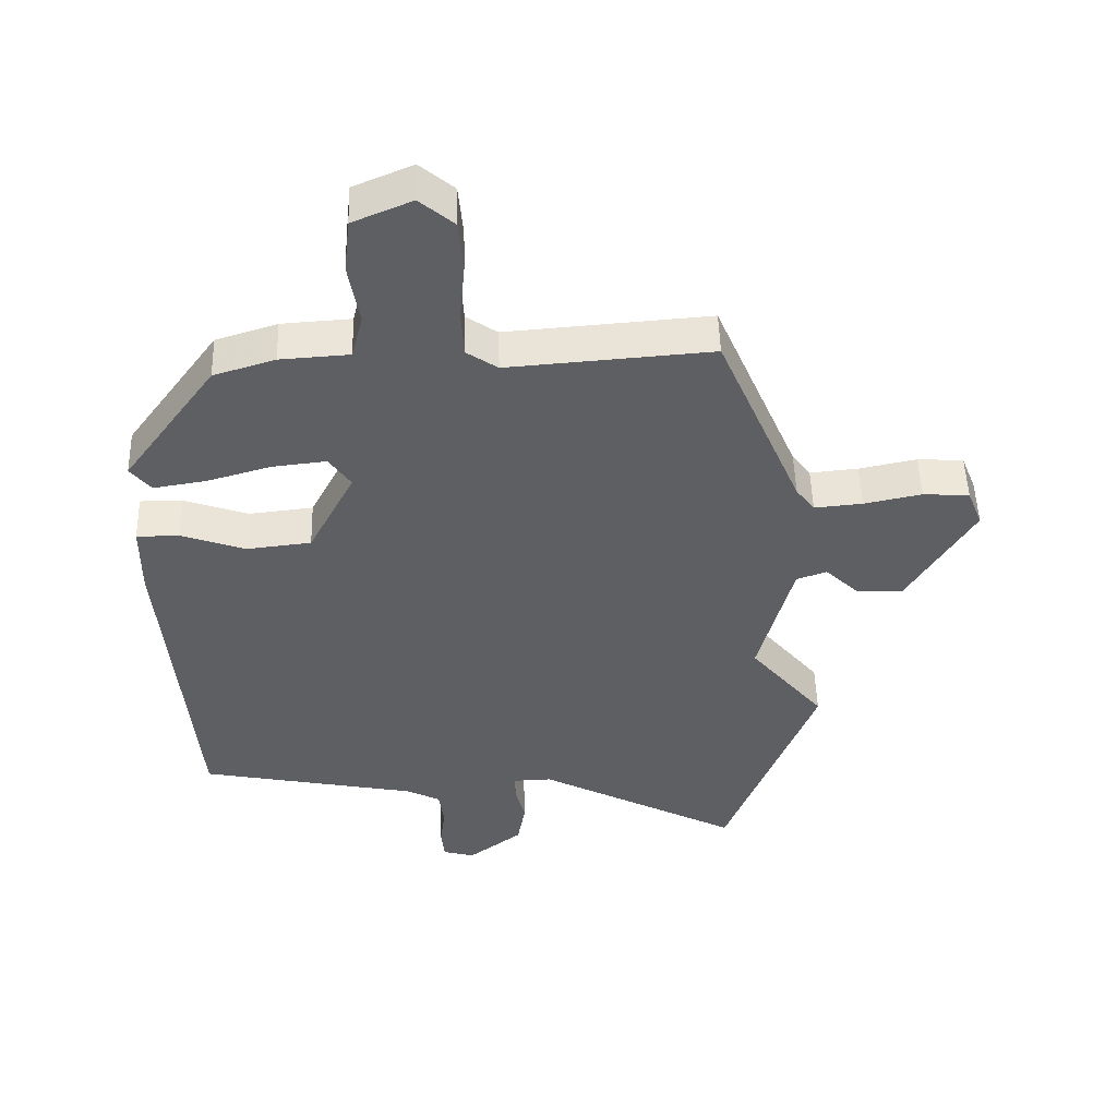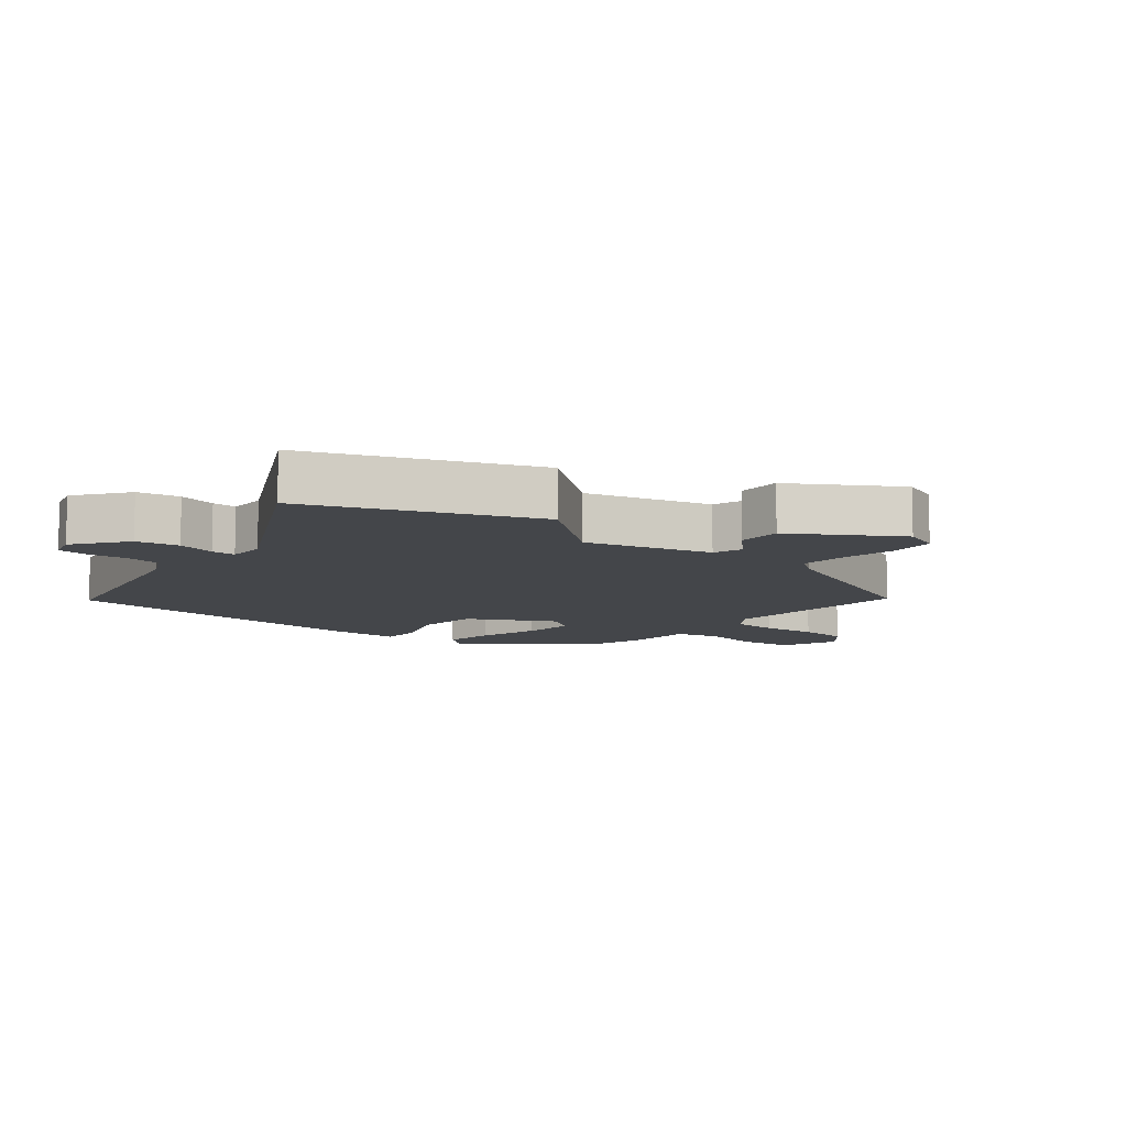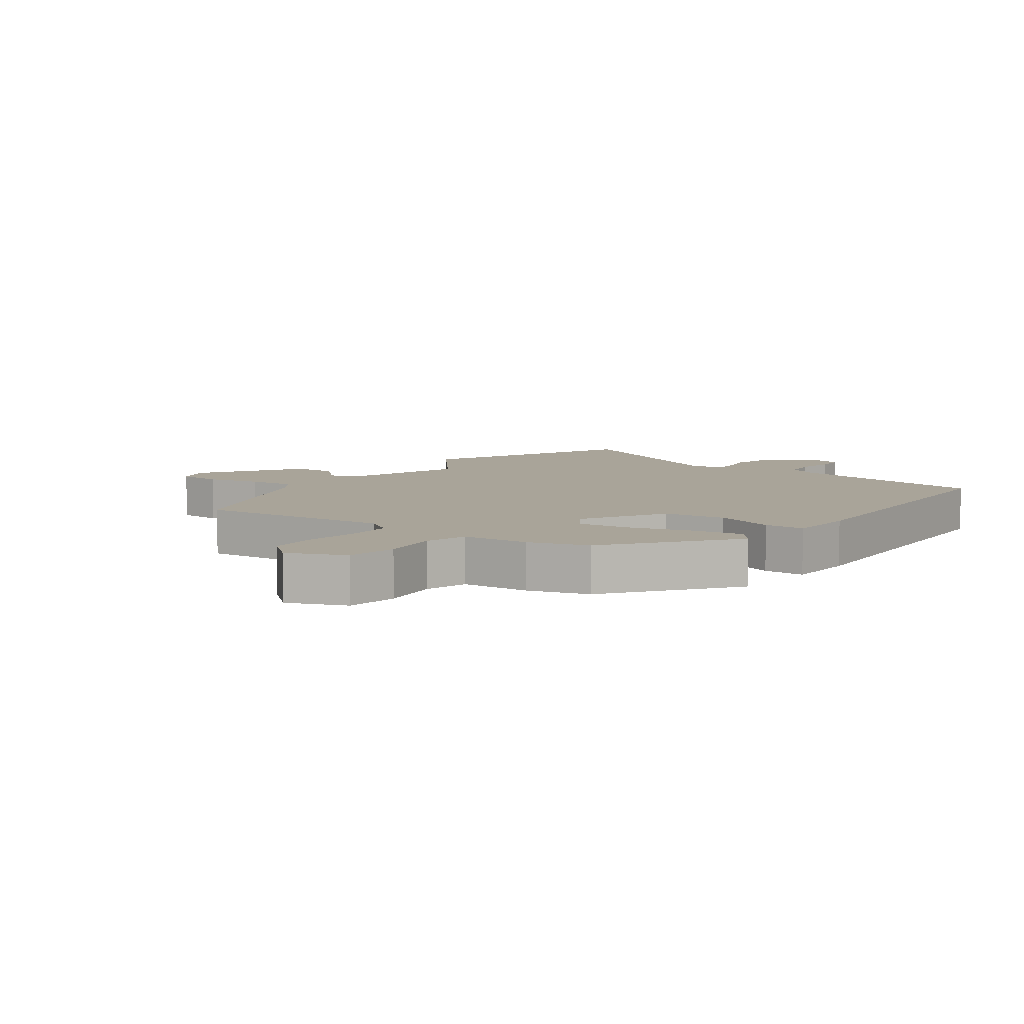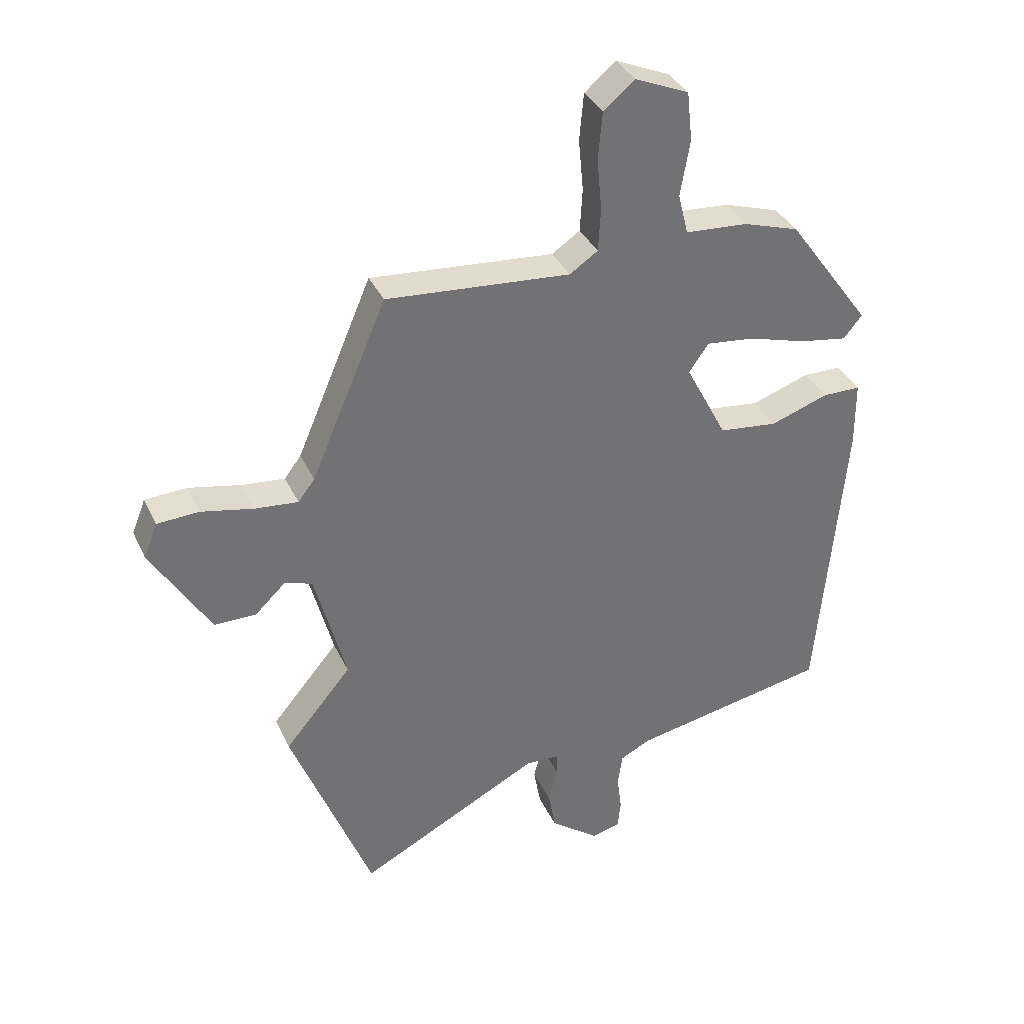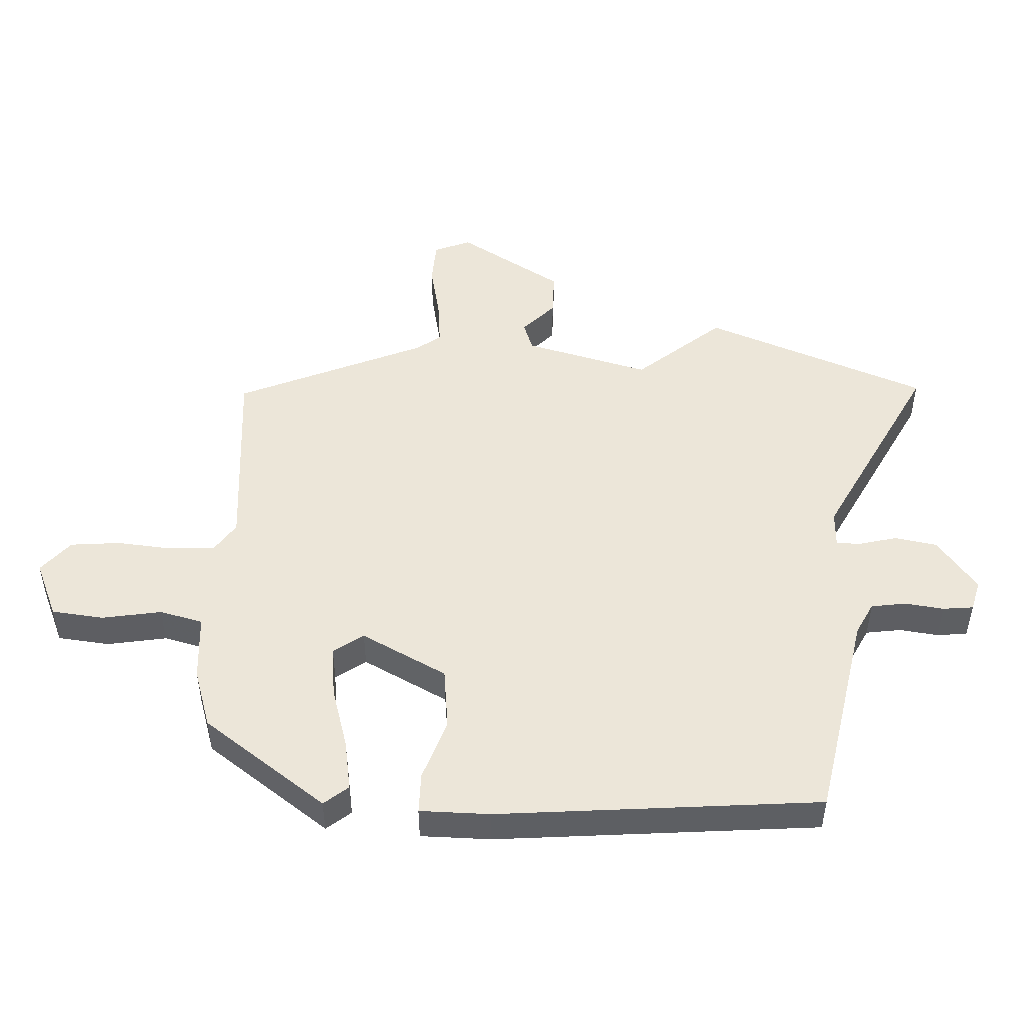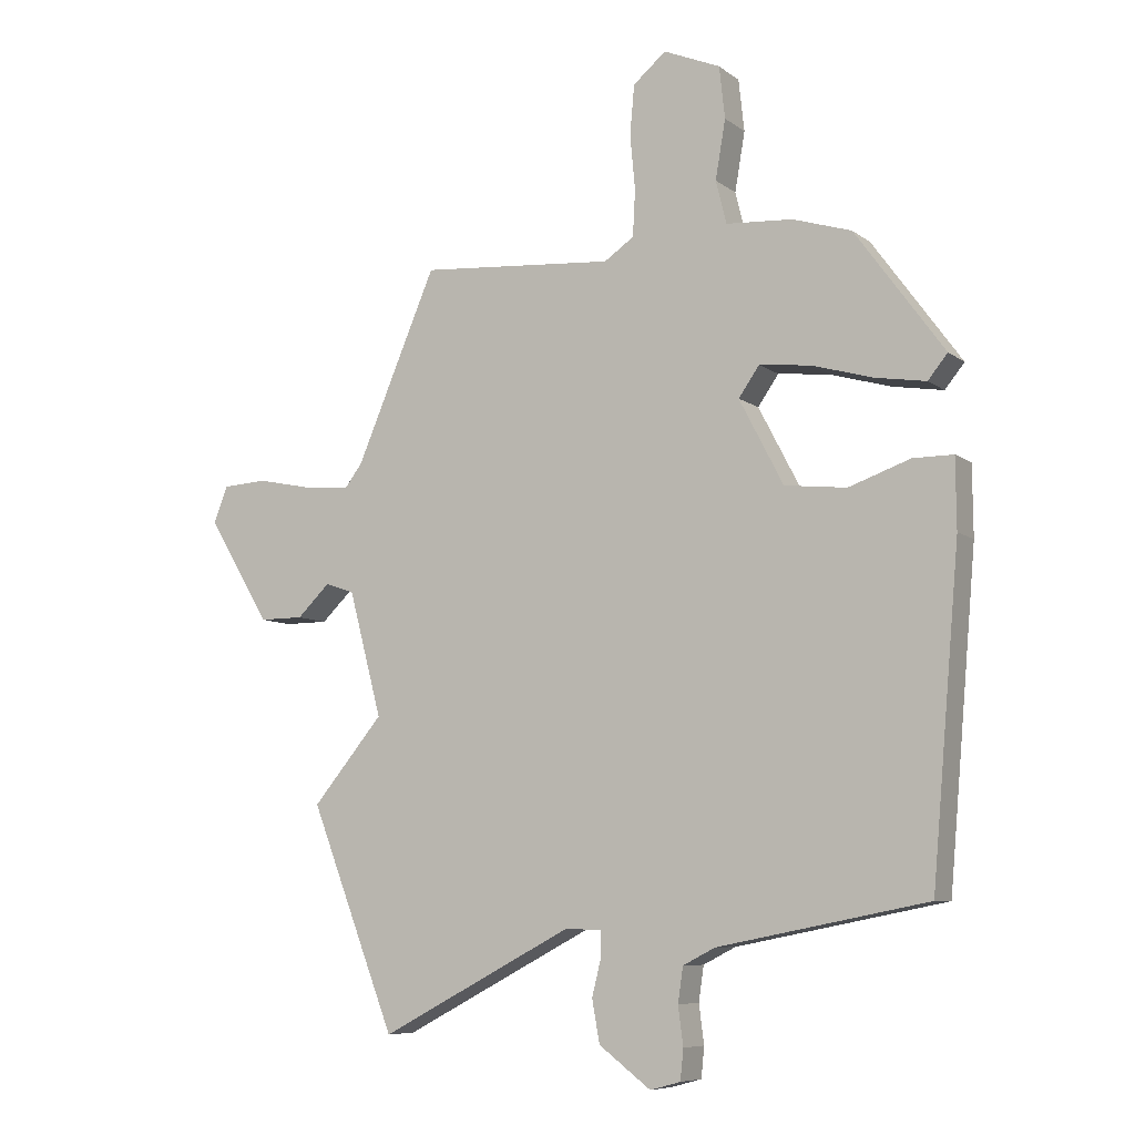
<metadata>
{"format":"obj","ext":"obj","renderer":"f3d","projection":"perspective","resolution":1024,"background":"white","views":[{"elev":50.1,"azim":178.4,"up":"+Z"},{"elev":-9.7,"azim":-128.7,"up":"+Y"},{"elev":7.2,"azim":37.1,"up":"+Y"},{"elev":35.7,"azim":-22.5,"up":"+Z"},{"elev":49.3,"azim":92.5,"up":"+Y"},{"elev":-7.8,"azim":28.2,"up":"+Z"}]}
</metadata>
<code>
v 0.449 0.07 -0.484
v 0.118 0.07 -0.549
v 0.067 0.07 -0.575
v 0.059 0.07 -0.63
v 0.067 0.07 -0.691
v 0.062 0.07 -0.739
v 0.014 0.07 -0.752
v -0.068 0.07 -0.69
v -0.08 0.07 -0.623
v -0.065 0.07 -0.563
v -0.065 0.07 -0.525
v -0.123 0.07 -0.523
v -0.429 0.07 -0.683
v -0.565 0.07 -0.332
v -0.453 0.07 -0.198
v -0.505 0.07 -0.001
v -0.551 0.07 0.015
v -0.603 0.07 -0.035
v -0.673 0.07 -0.035
v -0.772 0.07 0.129
v -0.749 0.07 0.187
v -0.679 0.07 0.191
v -0.592 0.07 0.173
v -0.519 0.07 0.166
v -0.491 0.07 0.203
v -0.364 0.07 0.501
v -0.056 0.07 0.477
v -0.009 0.07 0.509
v -0.005 0.07 0.581
v -0.013 0.07 0.668
v -0.006 0.07 0.746
v 0.046 0.07 0.79
v 0.136 0.07 0.752
v 0.145 0.07 0.67
v 0.129 0.07 0.577
v 0.146 0.07 0.509
v 0.251 0.07 0.502
v 0.344 0.07 0.473
v 0.485 0.07 0.279
v 0.454 0.07 0.241
v 0.374 0.07 0.254
v 0.277 0.07 0.282
v 0.196 0.07 0.291
v 0.163 0.07 0.244
v 0.233 0.07 0.11
v 0.331 0.07 0.099
v 0.428 0.07 0.133
v 0.492 0.07 0.133
v 0.493 0.07 0.023
v 0.449 0 -0.484
v 0.118 0 -0.549
v 0.067 0 -0.575
v 0.059 0 -0.63
v 0.067 0 -0.691
v 0.062 0 -0.739
v 0.014 0 -0.752
v -0.068 0 -0.69
v -0.08 0 -0.623
v -0.065 0 -0.563
v -0.065 0 -0.525
v -0.123 0 -0.523
v -0.429 0 -0.683
v -0.565 0 -0.332
v -0.453 0 -0.198
v -0.505 0 -0.001
v -0.551 0 0.015
v -0.603 0 -0.035
v -0.673 0 -0.035
v -0.772 0 0.129
v -0.749 0 0.187
v -0.679 0 0.191
v -0.592 0 0.173
v -0.519 0 0.166
v -0.491 0 0.203
v -0.364 0 0.501
v -0.056 0 0.477
v -0.009 0 0.509
v -0.005 0 0.581
v -0.013 0 0.668
v -0.006 0 0.746
v 0.046 0 0.79
v 0.136 0 0.752
v 0.145 0 0.67
v 0.129 0 0.577
v 0.146 0 0.509
v 0.251 0 0.502
v 0.344 0 0.473
v 0.485 0 0.279
v 0.454 0 0.241
v 0.374 0 0.254
v 0.277 0 0.282
v 0.196 0 0.291
v 0.163 0 0.244
v 0.233 0 0.11
v 0.331 0 0.099
v 0.428 0 0.133
v 0.492 0 0.133
v 0.493 0 0.023
f 46 47 48 49
f 45 46 49 1
f 44 45 1 2
f 39 40 41 42
f 39 42 43
f 36 37 38 39
f 36 39 43
f 35 36 43 44
f 33 34 35
f 32 33 35
f 29 30 31 32
f 28 29 32 35
f 27 28 35 44
f 25 26 27 44
f 20 21 22 23
f 20 23 24
f 17 18 19 20
f 16 17 20 24
f 15 16 24 25
f 12 13 14 15
f 11 12 15 25
f 7 8 9 10
f 7 10 11
f 4 5 6 7
f 3 4 7 11
f 11 25 44
f 2 3 11 44
f 98 97 96 95
f 50 98 95 94
f 51 50 94 93
f 91 90 89 88
f 92 91 88
f 88 87 86 85
f 92 88 85
f 93 92 85 84
f 84 83 82
f 84 82 81
f 81 80 79 78
f 84 81 78 77
f 93 84 77 76
f 93 76 75 74
f 72 71 70 69
f 73 72 69
f 69 68 67 66
f 73 69 66 65
f 74 73 65 64
f 64 63 62 61
f 74 64 61 60
f 59 58 57 56
f 60 59 56
f 56 55 54 53
f 60 56 53 52
f 93 74 60
f 93 60 52 51
f 1 50 51 2
f 2 51 52 3
f 3 52 53 4
f 4 53 54 5
f 5 54 55 6
f 6 55 56 7
f 7 56 57 8
f 8 57 58 9
f 9 58 59 10
f 10 59 60 11
f 11 60 61 12
f 12 61 62 13
f 13 62 63 14
f 14 63 64 15
f 15 64 65 16
f 16 65 66 17
f 17 66 67 18
f 18 67 68 19
f 19 68 69 20
f 20 69 70 21
f 21 70 71 22
f 22 71 72 23
f 23 72 73 24
f 24 73 74 25
f 25 74 75 26
f 26 75 76 27
f 27 76 77 28
f 28 77 78 29
f 29 78 79 30
f 30 79 80 31
f 31 80 81 32
f 32 81 82 33
f 33 82 83 34
f 34 83 84 35
f 35 84 85 36
f 36 85 86 37
f 37 86 87 38
f 38 87 88 39
f 39 88 89 40
f 40 89 90 41
f 41 90 91 42
f 42 91 92 43
f 43 92 93 44
f 44 93 94 45
f 45 94 95 46
f 46 95 96 47
f 47 96 97 48
f 48 97 98 49
f 49 98 50 1

</code>
